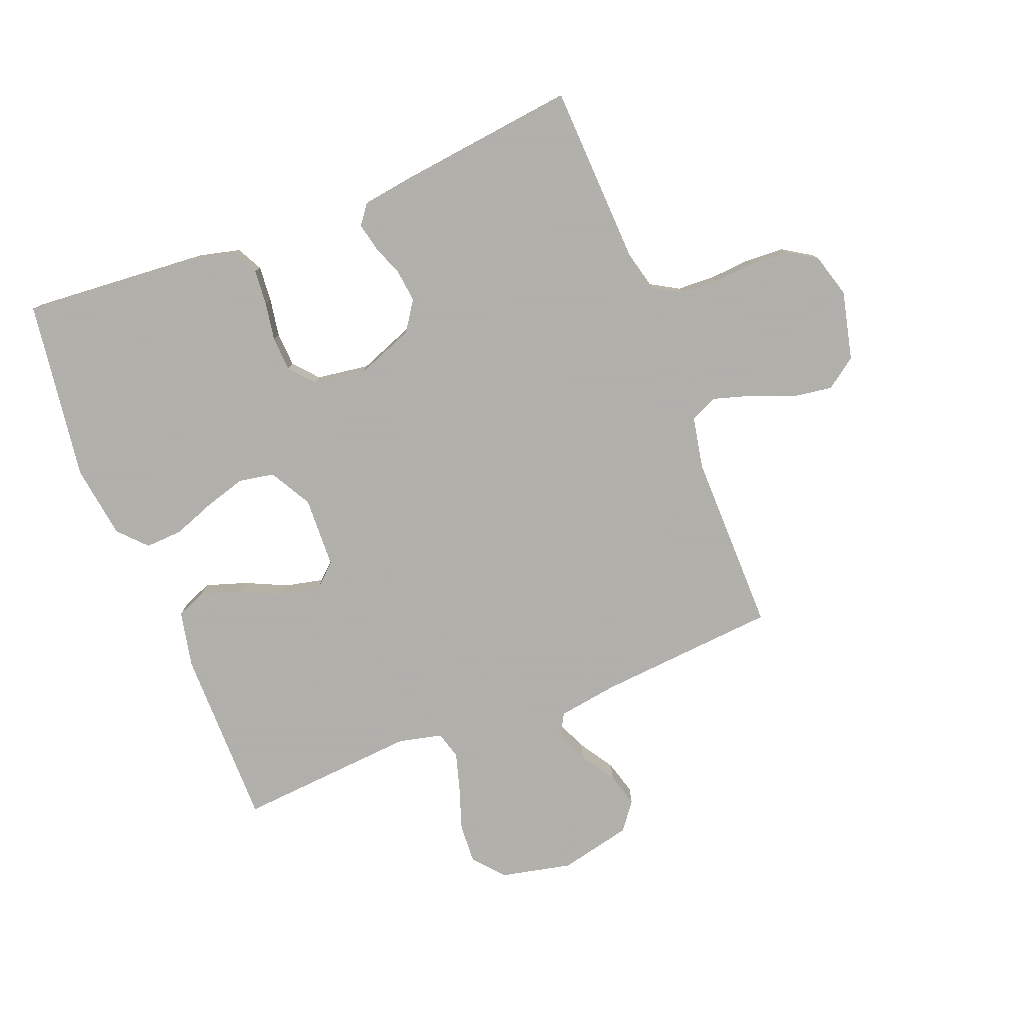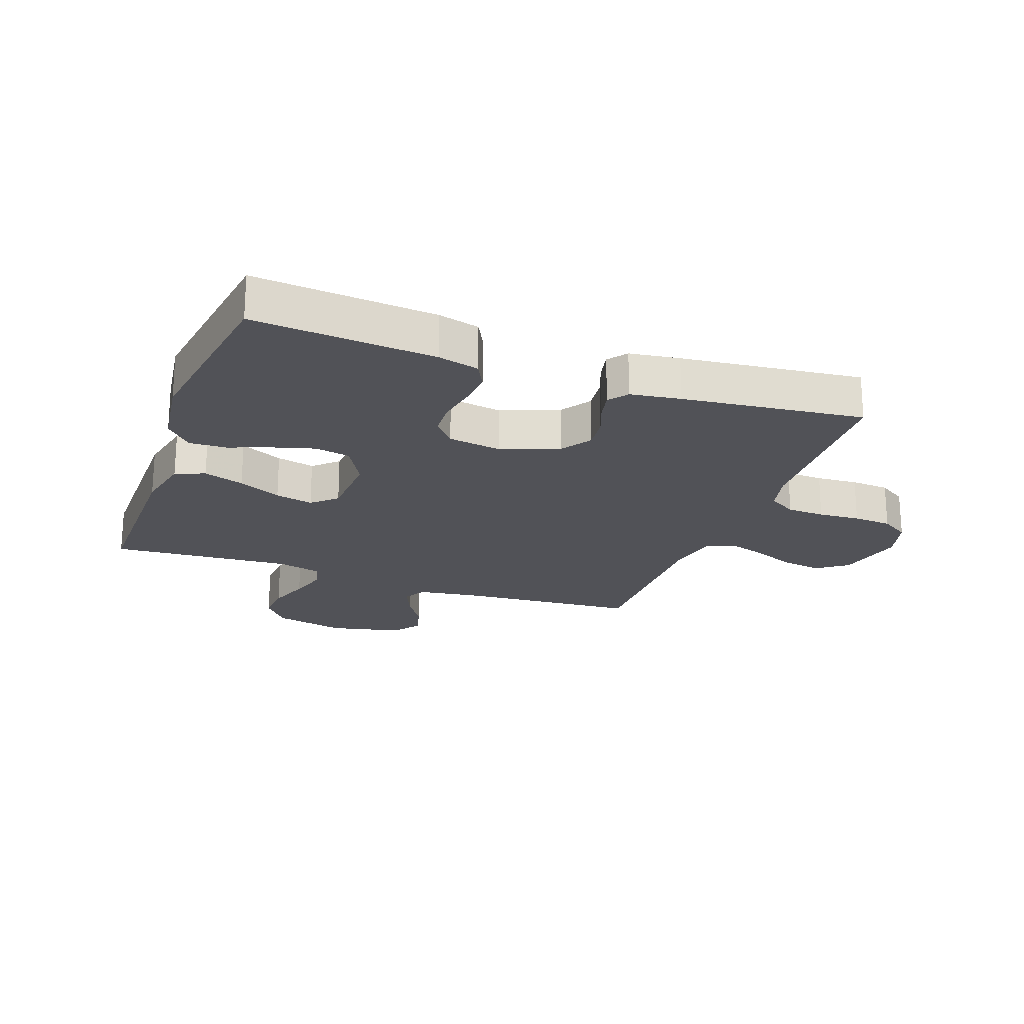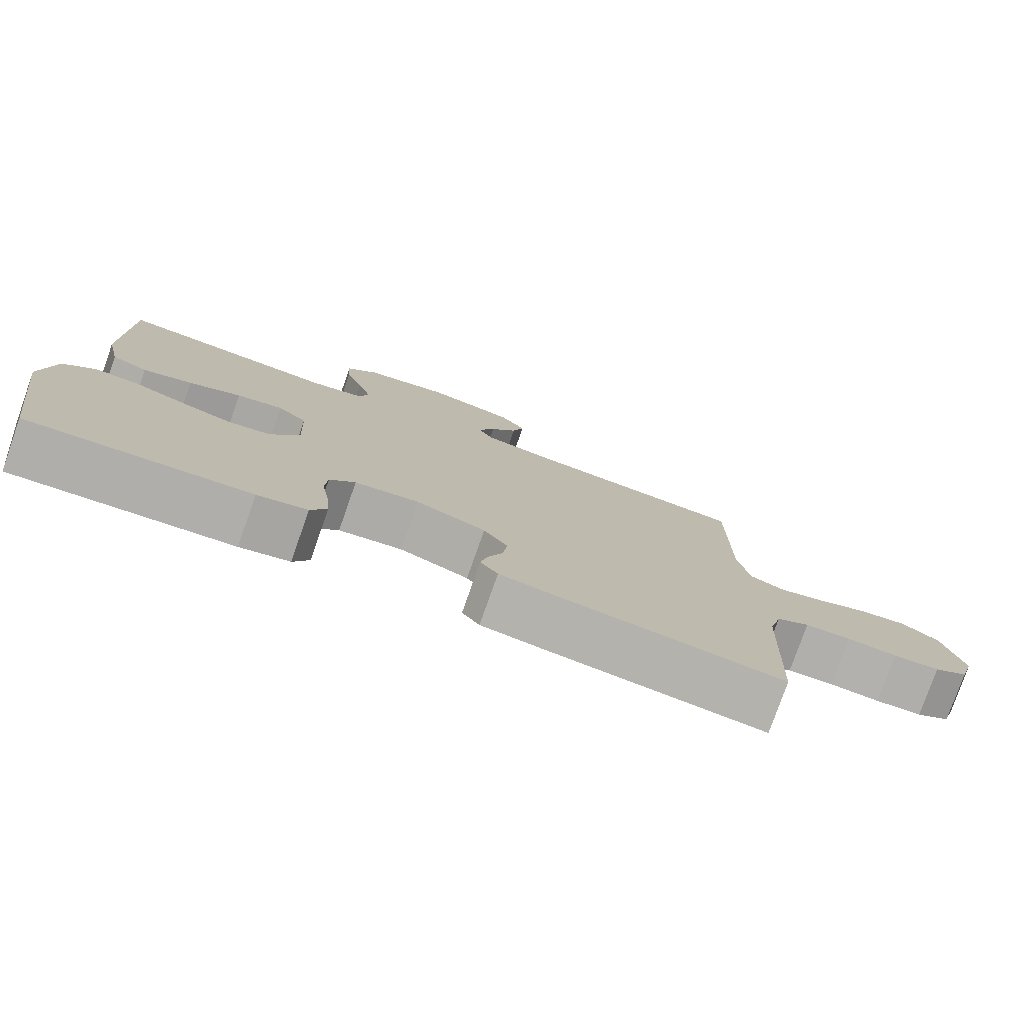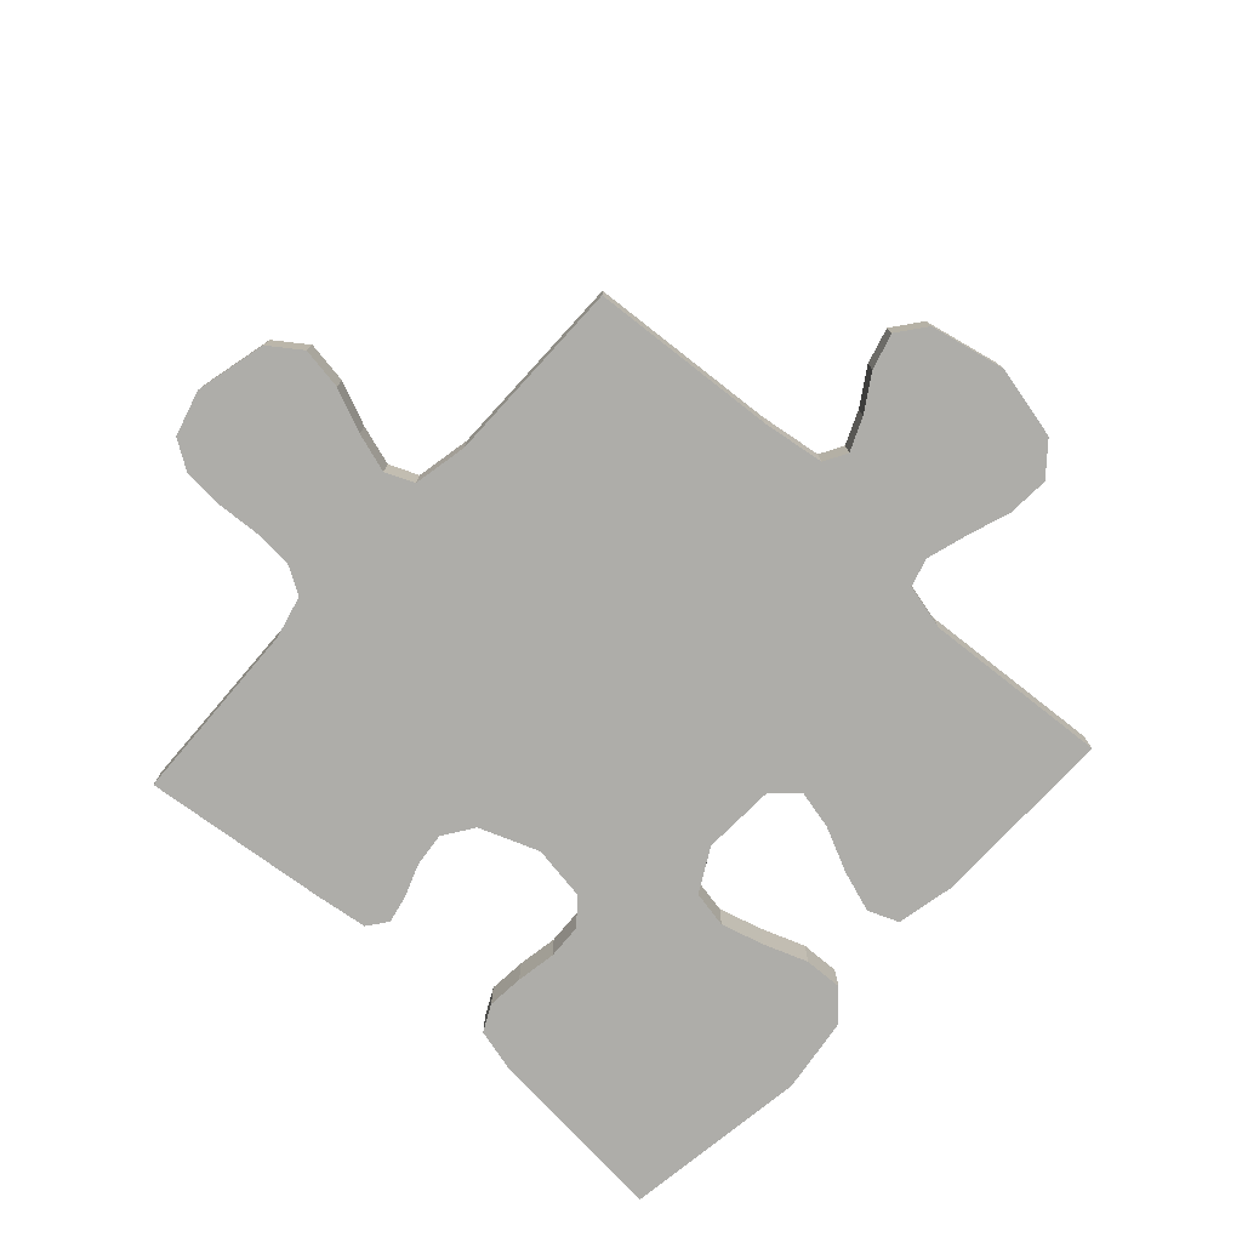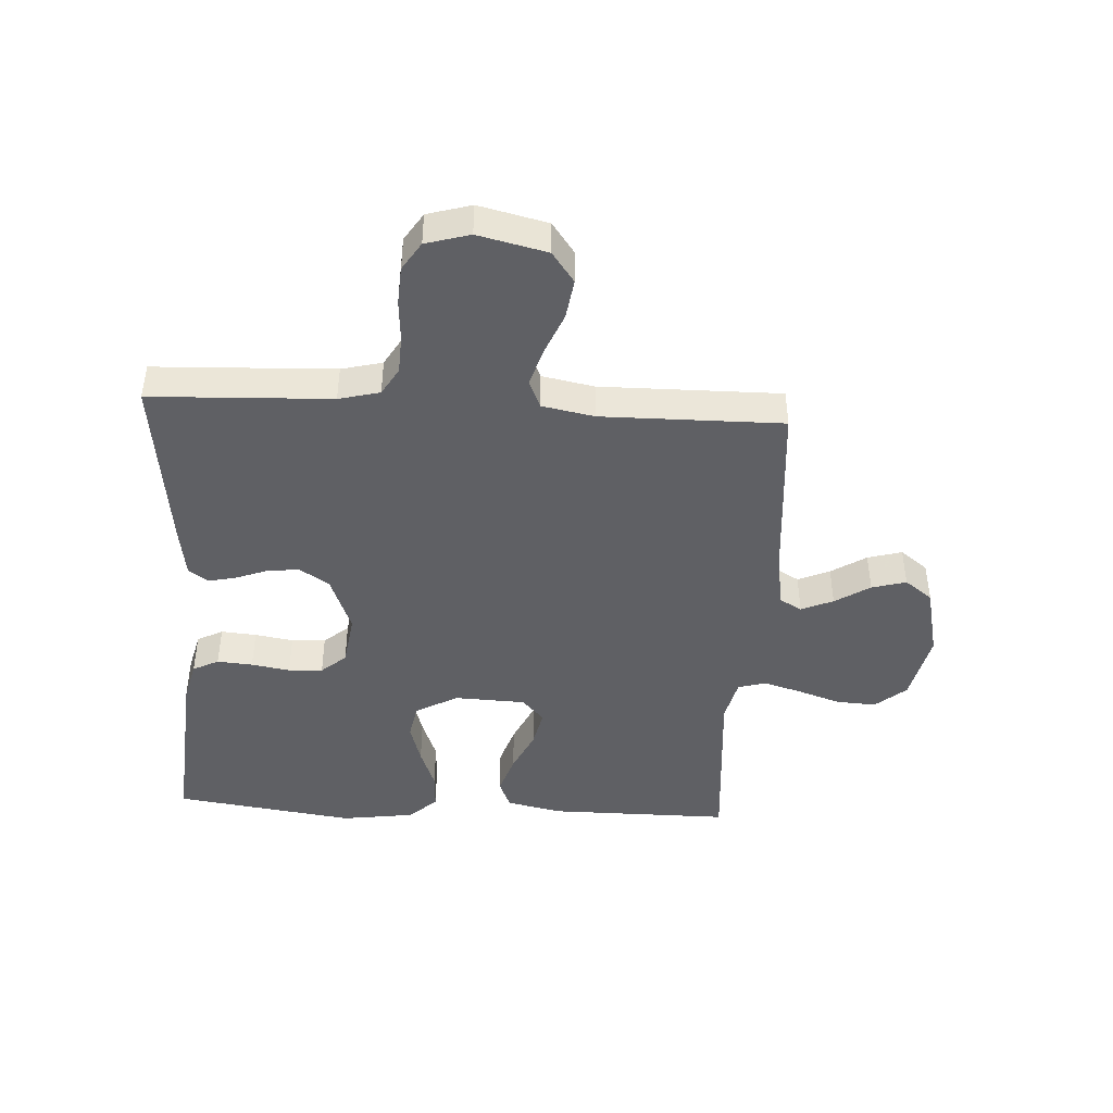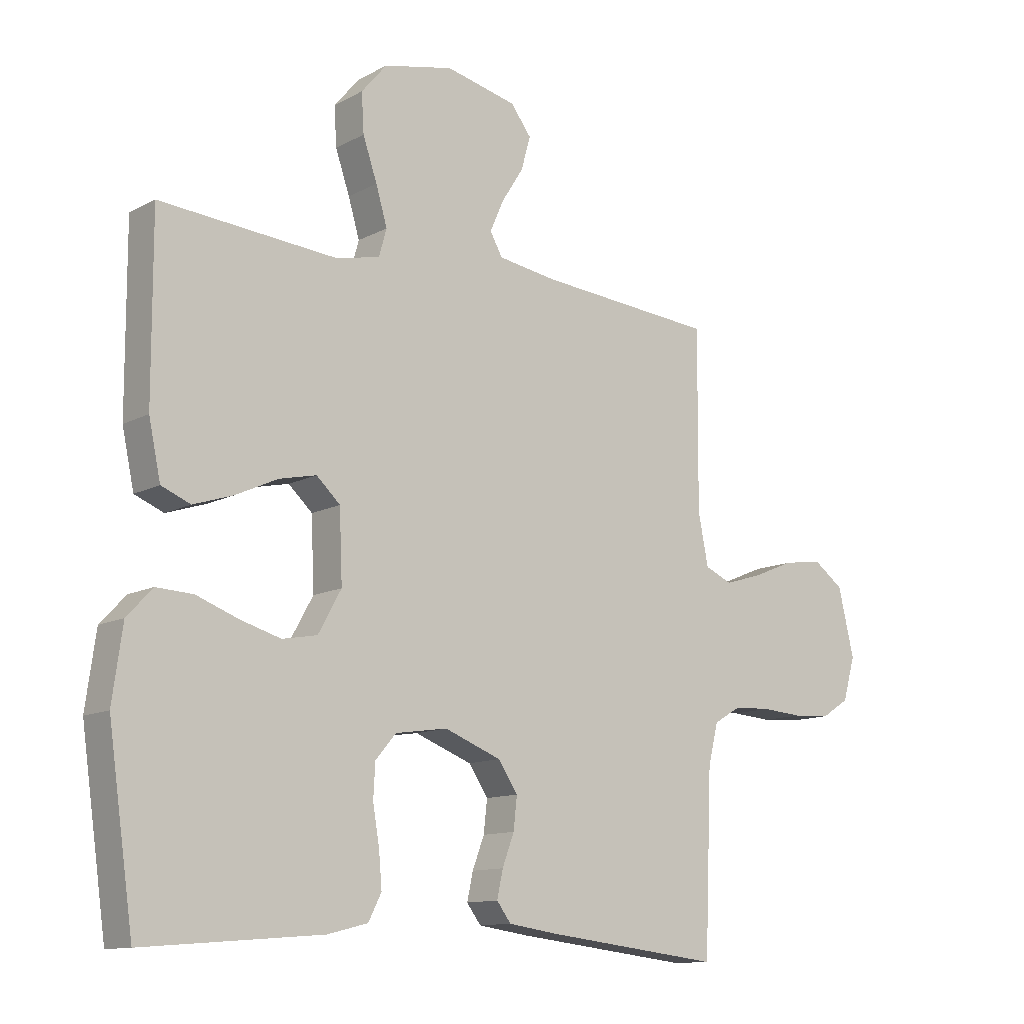
<metadata>
{"format":"obj","ext":"obj","renderer":"f3d","projection":"perspective","resolution":1024,"background":"white","views":[{"elev":-78.4,"azim":-158.4,"up":"+Y"},{"elev":-21.5,"azim":159.9,"up":"+Y"},{"elev":-78.7,"azim":160.6,"up":"+Z"},{"elev":-77.1,"azim":-42.7,"up":"+Y"},{"elev":-44.2,"azim":-93.2,"up":"+Y"},{"elev":-12.0,"azim":141.3,"up":"+Z"}]}
</metadata>
<code>
v -0.5 0.07 0.5
v -0.2 0.07 0.524
v -0.1 0.07 0.539
v -0.079 0.07 0.576
v -0.102 0.07 0.629
v -0.139 0.07 0.687
v -0.155 0.07 0.744
v -0.12 0.07 0.79
v 0 0.07 0.817
v 0.118 0.07 0.791
v 0.161 0.07 0.74
v 0.157 0.07 0.674
v 0.133 0.07 0.604
v 0.114 0.07 0.54
v 0.127 0.07 0.494
v 0.2 0.07 0.477
v 0.5 0.07 0.5
v 0.499 0.07 0.2
v 0.479 0.07 0.106
v 0.43 0.07 0.086
v 0.363 0.07 0.108
v 0.292 0.07 0.141
v 0.229 0.07 0.155
v 0.189 0.07 0.118
v 0.184 0.07 0
v 0.223 0.07 -0.07
v 0.282 0.07 -0.081
v 0.351 0.07 -0.061
v 0.421 0.07 -0.035
v 0.483 0.07 -0.032
v 0.526 0.07 -0.078
v 0.543 0.07 -0.2
v 0.5 0.07 -0.5
v 0.2 0.07 -0.476
v 0.132 0.07 -0.459
v 0.11 0.07 -0.416
v 0.115 0.07 -0.357
v 0.126 0.07 -0.293
v 0.123 0.07 -0.236
v 0.088 0.07 -0.195
v 0 0.07 -0.182
v -0.096 0.07 -0.219
v -0.129 0.07 -0.268
v -0.123 0.07 -0.322
v -0.103 0.07 -0.375
v -0.093 0.07 -0.421
v -0.117 0.07 -0.453
v -0.2 0.07 -0.465
v -0.5 0.07 -0.5
v -0.512 0.07 -0.2
v -0.529 0.07 -0.132
v -0.575 0.07 -0.105
v -0.638 0.07 -0.102
v -0.707 0.07 -0.107
v -0.771 0.07 -0.103
v -0.818 0.07 -0.073
v -0.839 0.07 0
v -0.812 0.07 0.114
v -0.761 0.07 0.151
v -0.694 0.07 0.141
v -0.624 0.07 0.112
v -0.561 0.07 0.093
v -0.515 0.07 0.113
v -0.498 0.07 0.2
v -0.5 0 0.5
v -0.2 0 0.524
v -0.1 0 0.539
v -0.079 0 0.576
v -0.102 0 0.629
v -0.139 0 0.687
v -0.155 0 0.744
v -0.12 0 0.79
v 0 0 0.817
v 0.118 0 0.791
v 0.161 0 0.74
v 0.157 0 0.674
v 0.133 0 0.604
v 0.114 0 0.54
v 0.127 0 0.494
v 0.2 0 0.477
v 0.5 0 0.5
v 0.499 0 0.2
v 0.479 0 0.106
v 0.43 0 0.086
v 0.363 0 0.108
v 0.292 0 0.141
v 0.229 0 0.155
v 0.189 0 0.118
v 0.184 0 0
v 0.223 0 -0.07
v 0.282 0 -0.081
v 0.351 0 -0.061
v 0.421 0 -0.035
v 0.483 0 -0.032
v 0.526 0 -0.078
v 0.543 0 -0.2
v 0.5 0 -0.5
v 0.2 0 -0.476
v 0.132 0 -0.459
v 0.11 0 -0.416
v 0.115 0 -0.357
v 0.126 0 -0.293
v 0.123 0 -0.236
v 0.088 0 -0.195
v 0 0 -0.182
v -0.096 0 -0.219
v -0.129 0 -0.268
v -0.123 0 -0.322
v -0.103 0 -0.375
v -0.093 0 -0.421
v -0.117 0 -0.453
v -0.2 0 -0.465
v -0.5 0 -0.5
v -0.512 0 -0.2
v -0.529 0 -0.132
v -0.575 0 -0.105
v -0.638 0 -0.102
v -0.707 0 -0.107
v -0.771 0 -0.103
v -0.818 0 -0.073
v -0.839 0 0
v -0.812 0 0.114
v -0.761 0 0.151
v -0.694 0 0.141
v -0.624 0 0.112
v -0.561 0 0.093
v -0.515 0 0.113
v -0.498 0 0.2
f 58 59 60 61
f 58 61 62
f 57 58 62
f 56 57 62
f 53 54 55 56
f 52 53 56 62
f 51 52 62 63
f 47 48 49 50
f 44 45 46 47
f 43 44 47 50
f 42 43 50 51
f 35 36 37 38
f 33 34 35 38
f 33 38 39
f 32 33 39 40
f 28 29 30 31
f 27 28 31 32
f 26 27 32 40
f 19 20 21 22
f 19 22 23
f 16 17 18 19
f 15 16 19 23
f 10 11 12 13
f 10 13 14
f 9 10 14
f 8 9 14 15
f 5 6 7 8
f 4 5 8 15
f 64 1 2
f 64 2 3
f 63 64 3
f 41 42 51 63
f 41 63 3
f 25 26 40 41
f 24 25 41 3
f 15 23 24
f 3 4 15 24
f 125 124 123 122
f 126 125 122
f 126 122 121
f 126 121 120
f 120 119 118 117
f 126 120 117 116
f 127 126 116 115
f 114 113 112 111
f 111 110 109 108
f 114 111 108 107
f 115 114 107 106
f 102 101 100 99
f 102 99 98 97
f 103 102 97
f 104 103 97 96
f 95 94 93 92
f 96 95 92 91
f 104 96 91 90
f 86 85 84 83
f 87 86 83
f 83 82 81 80
f 87 83 80 79
f 77 76 75 74
f 78 77 74
f 78 74 73
f 79 78 73 72
f 72 71 70 69
f 79 72 69 68
f 66 65 128
f 67 66 128
f 67 128 127
f 127 115 106 105
f 67 127 105
f 105 104 90 89
f 67 105 89 88
f 88 87 79
f 88 79 68 67
f 1 65 66 2
f 2 66 67 3
f 3 67 68 4
f 4 68 69 5
f 5 69 70 6
f 6 70 71 7
f 7 71 72 8
f 8 72 73 9
f 9 73 74 10
f 10 74 75 11
f 11 75 76 12
f 12 76 77 13
f 13 77 78 14
f 14 78 79 15
f 15 79 80 16
f 16 80 81 17
f 17 81 82 18
f 18 82 83 19
f 19 83 84 20
f 20 84 85 21
f 21 85 86 22
f 22 86 87 23
f 23 87 88 24
f 24 88 89 25
f 25 89 90 26
f 26 90 91 27
f 27 91 92 28
f 28 92 93 29
f 29 93 94 30
f 30 94 95 31
f 31 95 96 32
f 32 96 97 33
f 33 97 98 34
f 34 98 99 35
f 35 99 100 36
f 36 100 101 37
f 37 101 102 38
f 38 102 103 39
f 39 103 104 40
f 40 104 105 41
f 41 105 106 42
f 42 106 107 43
f 43 107 108 44
f 44 108 109 45
f 45 109 110 46
f 46 110 111 47
f 47 111 112 48
f 48 112 113 49
f 49 113 114 50
f 50 114 115 51
f 51 115 116 52
f 52 116 117 53
f 53 117 118 54
f 54 118 119 55
f 55 119 120 56
f 56 120 121 57
f 57 121 122 58
f 58 122 123 59
f 59 123 124 60
f 60 124 125 61
f 61 125 126 62
f 62 126 127 63
f 63 127 128 64
f 64 128 65 1

</code>
